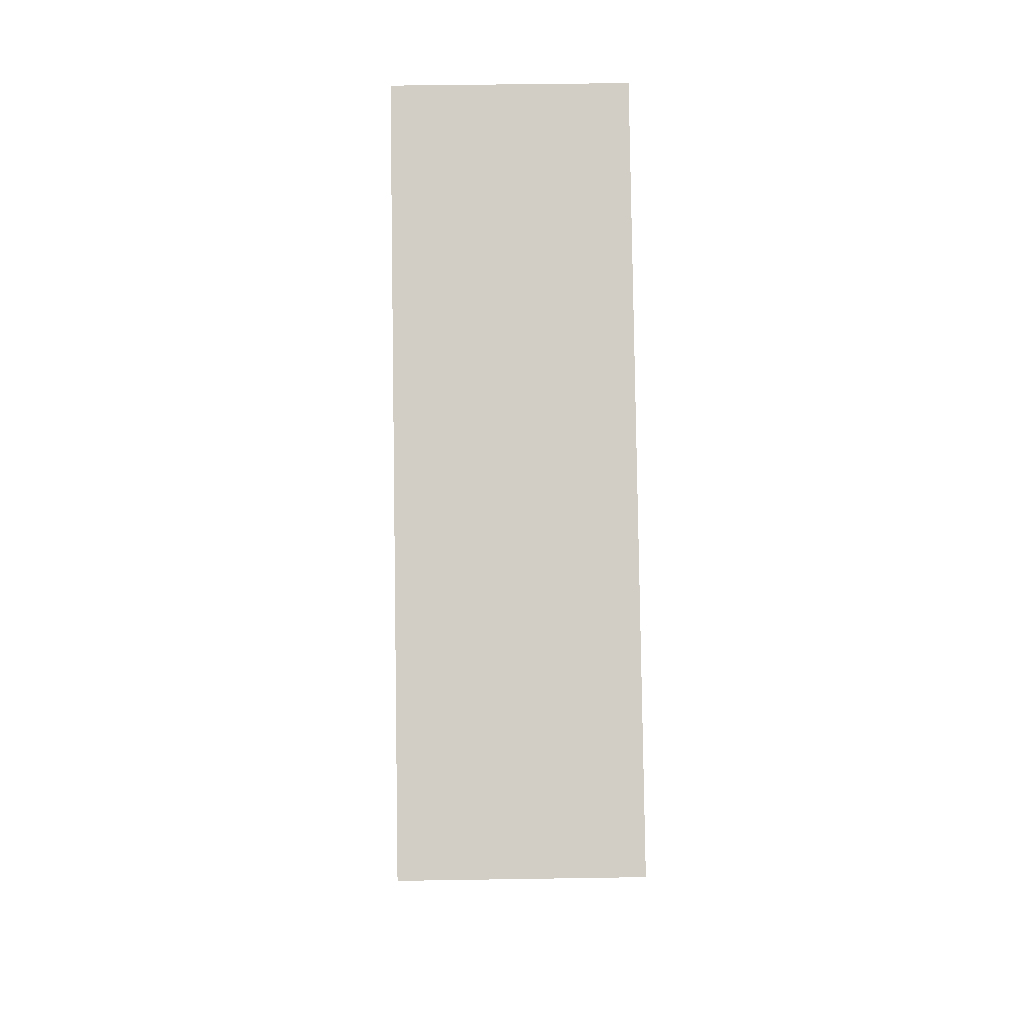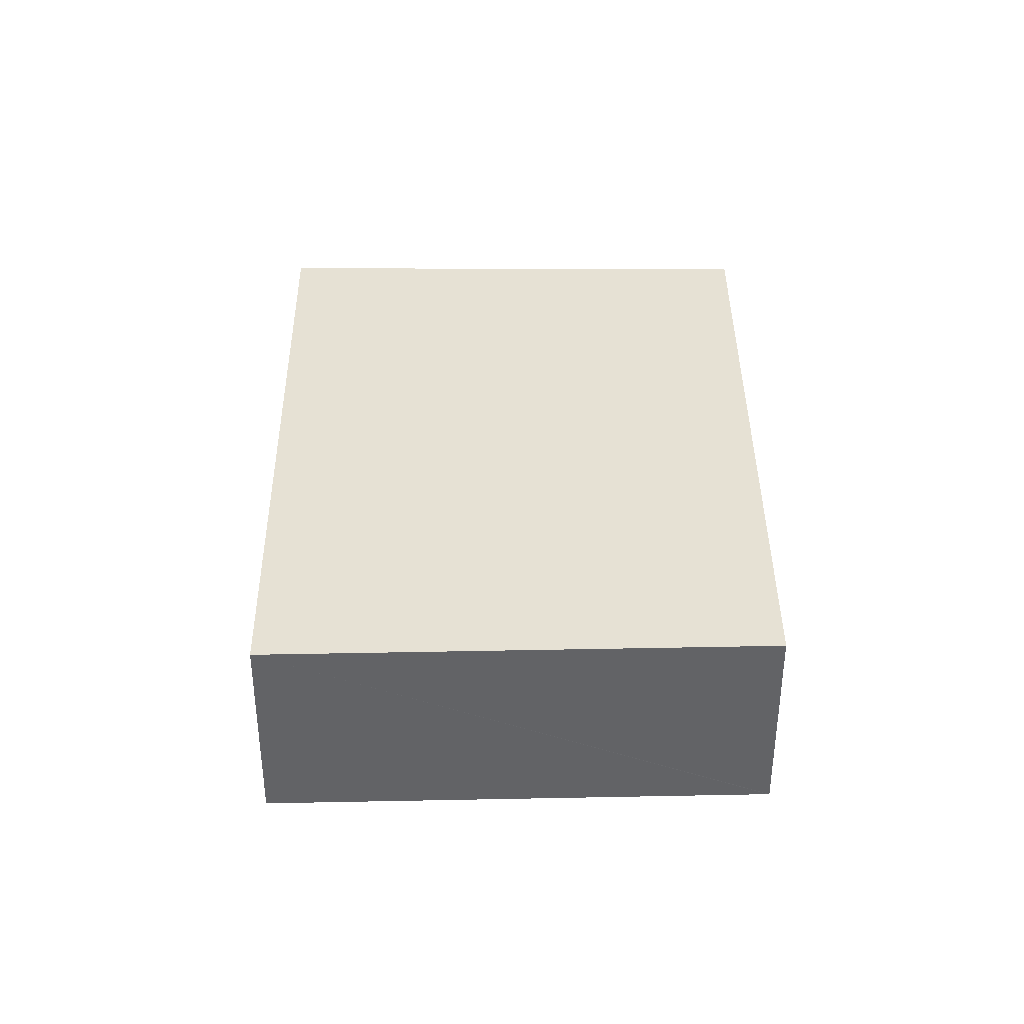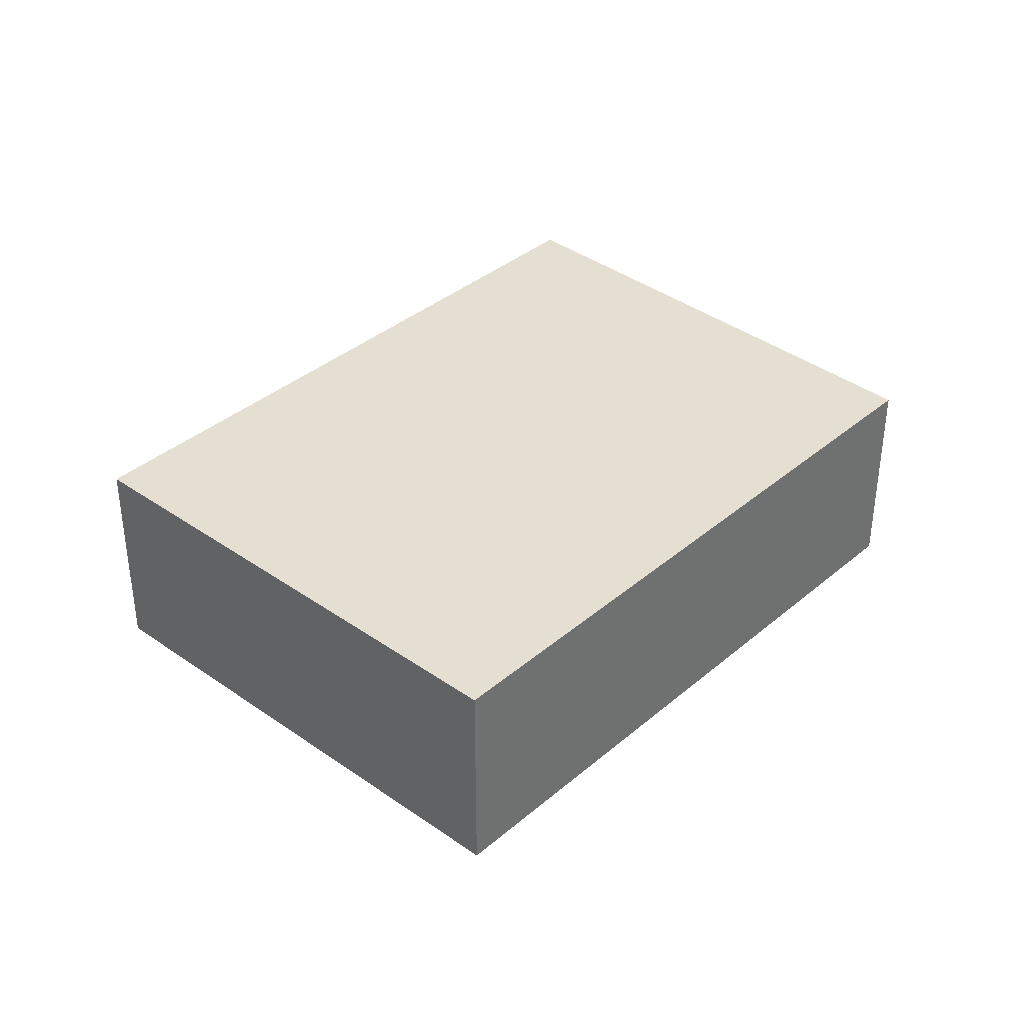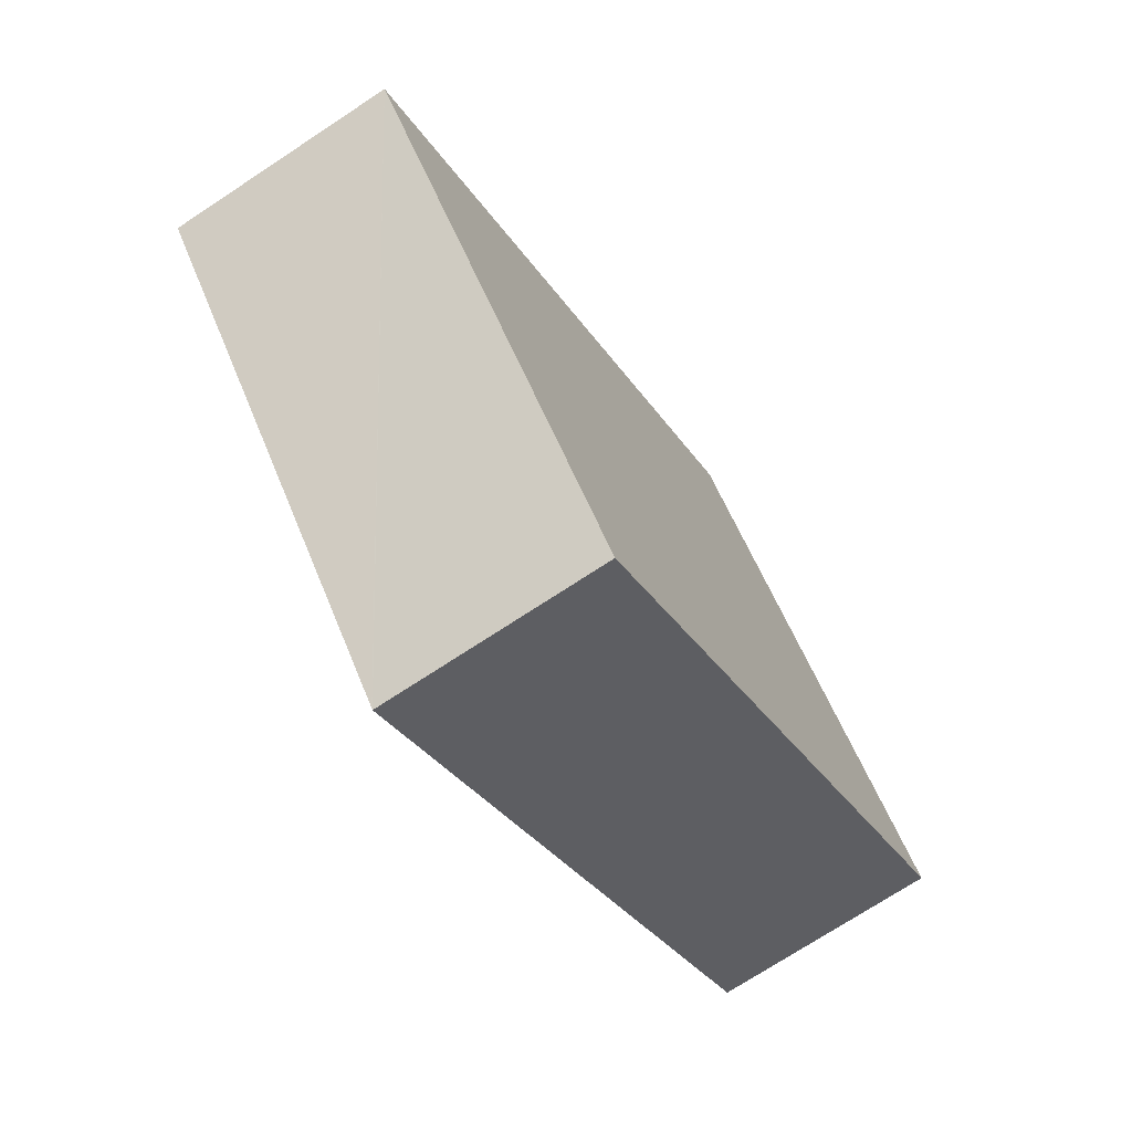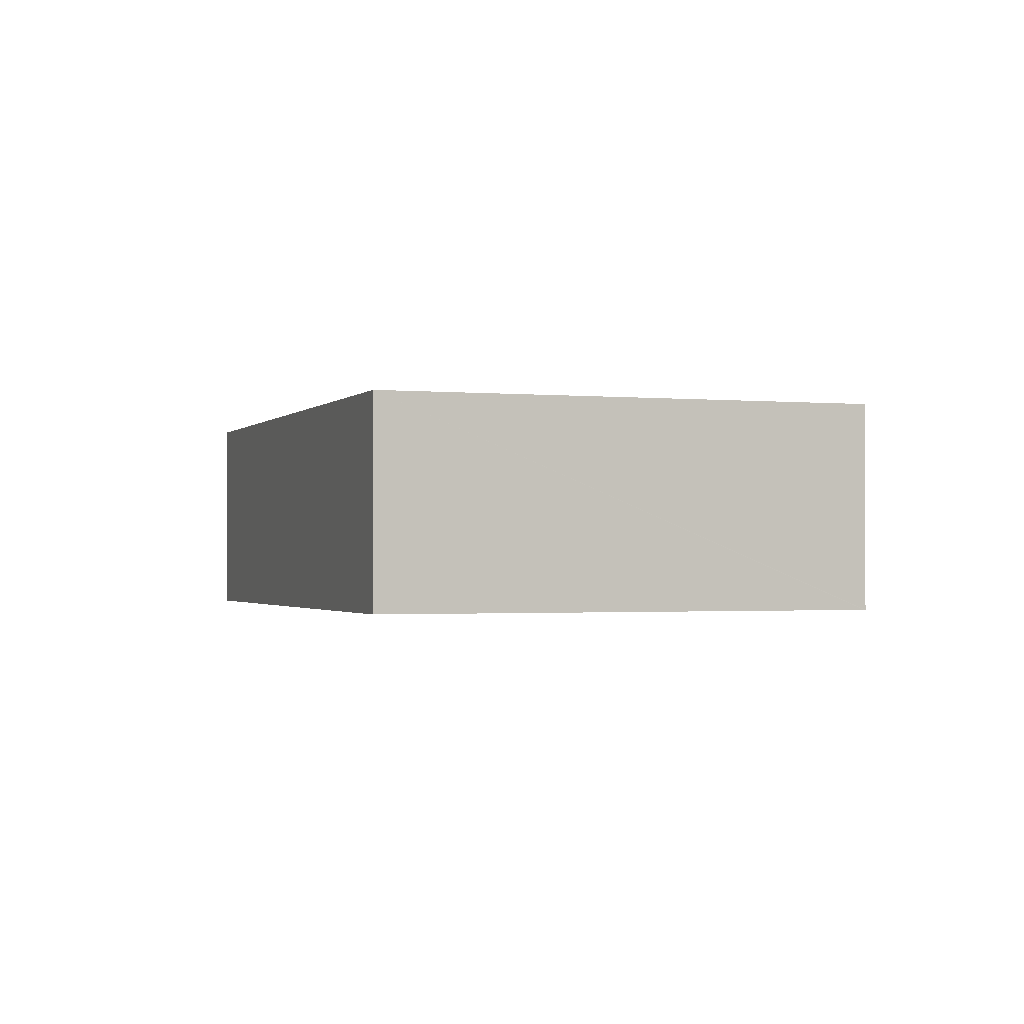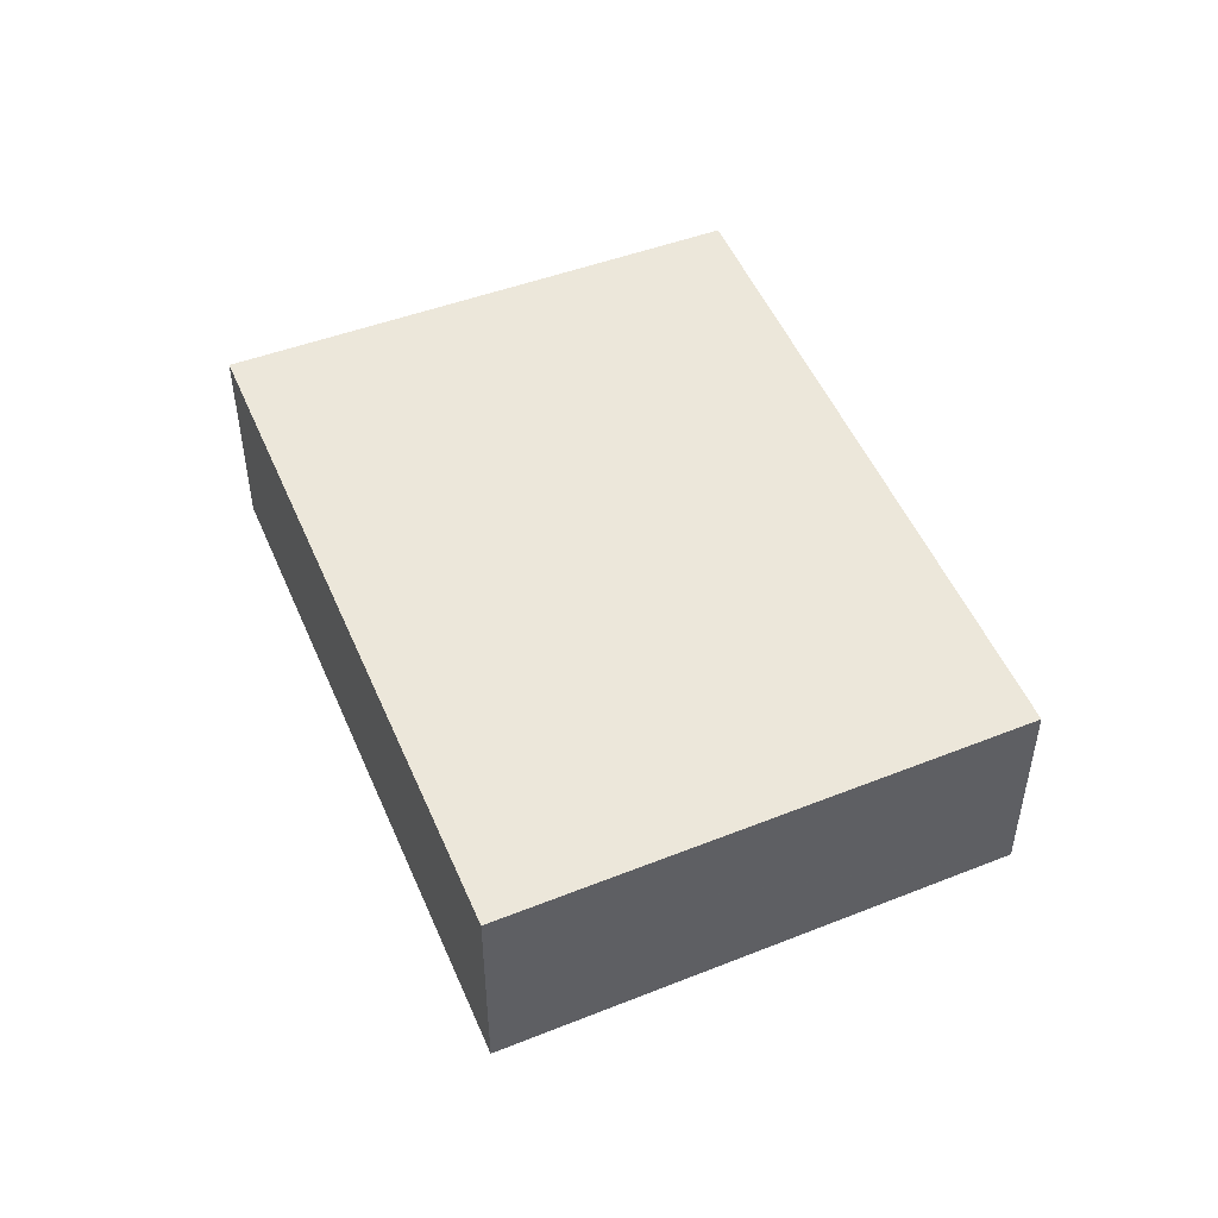
<metadata>
{"format":"obj","ext":"obj","renderer":"f3d","projection":"perspective","resolution":1024,"background":"white","views":[{"elev":43.7,"azim":88.9,"up":"+Z"},{"elev":39.2,"azim":128.5,"up":"+Y"},{"elev":37.5,"azim":171.8,"up":"+Y"},{"elev":-72.5,"azim":123.4,"up":"+Z"},{"elev":-1.3,"azim":109.9,"up":"+Y"},{"elev":50.7,"azim":106.3,"up":"+Y"}]}
</metadata>
<code>
v  0 2.408 1.474e-16
v  6.048 2.408 -4.885
v  6.036 2.408 -4.899
v  9.876 2.408 -0.311
v  3.691 2.408 4.684
v  6.036 3e-16 -4.899
v  0 0 0
v  3.691 -2.868e-16 4.684
v  9.876 1.904e-17 -0.311
v  6.048 2.991e-16 -4.885
g defaultobject
f 1 2 3
f 2 1 4
f 4 1 5
f 6 1 3
f 1 6 7
f 7 5 1
f 5 7 8
f 8 4 5
f 4 8 9
f 2 6 3
f 6 2 4
f 6 4 10
f 10 4 9
f 6 8 7
f 8 6 10
f 8 10 9

</code>
